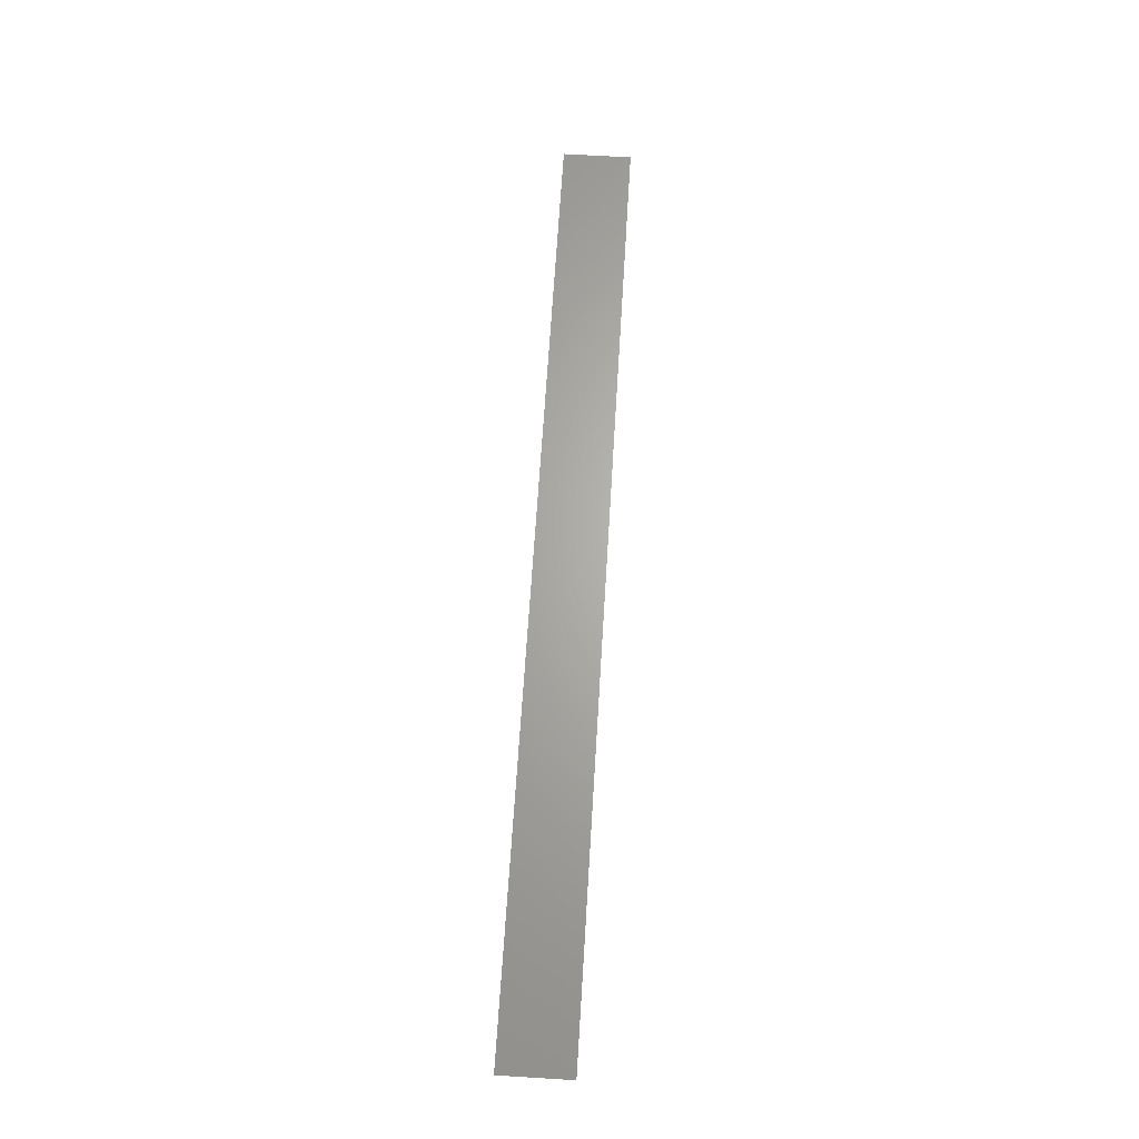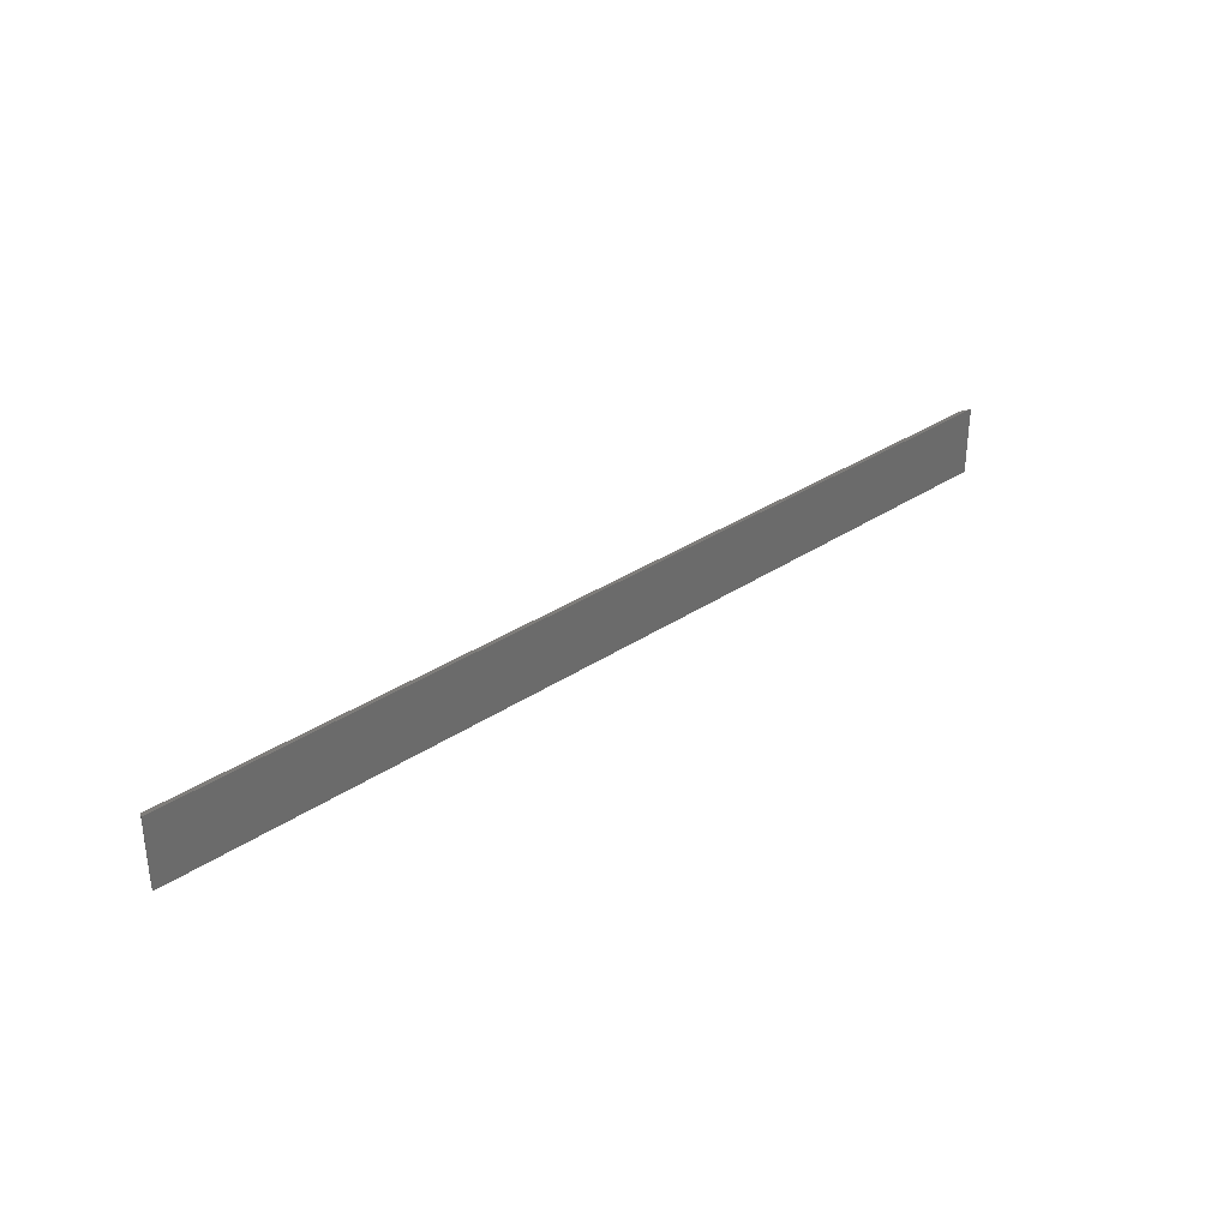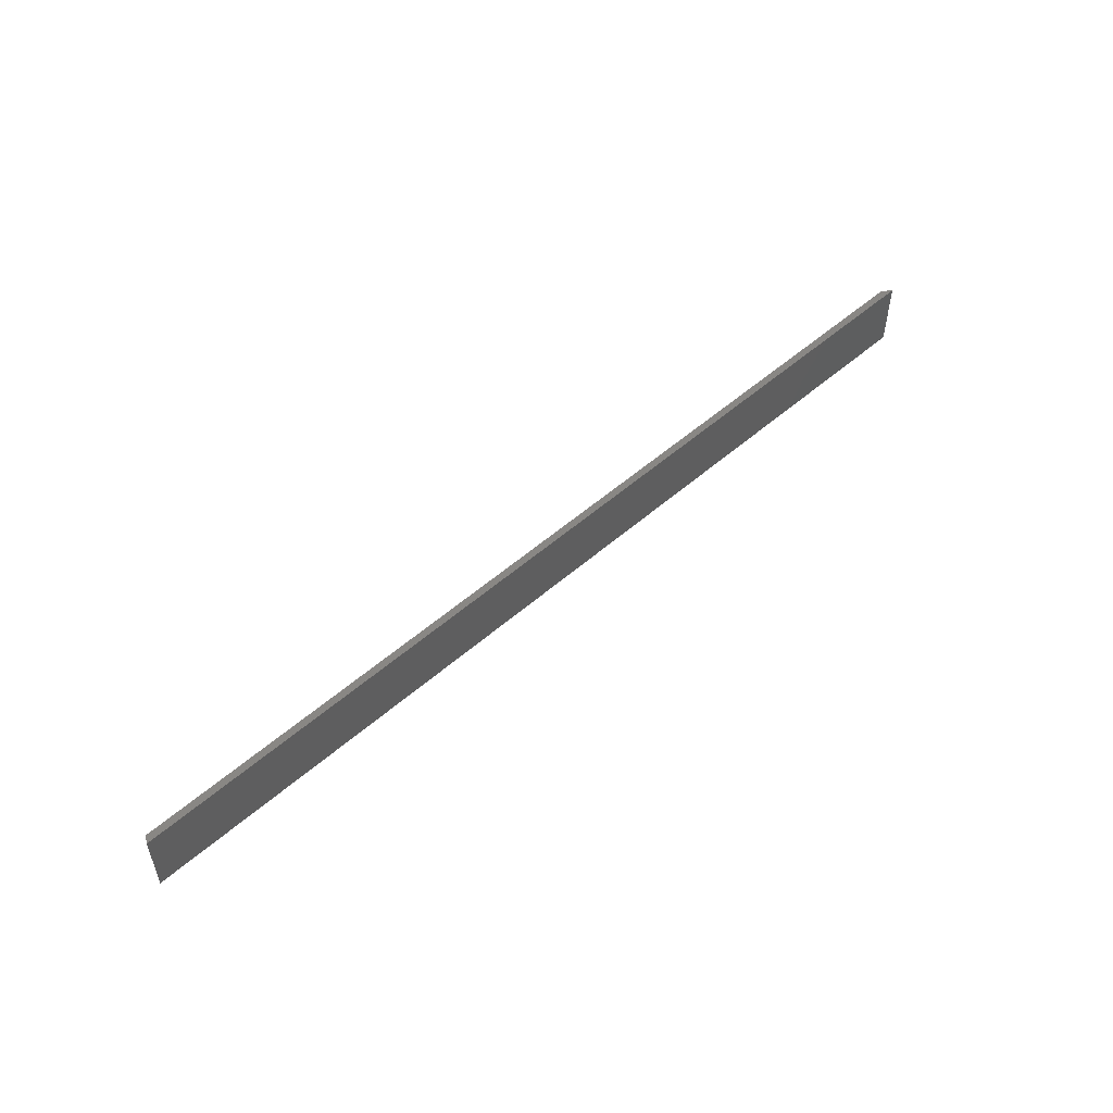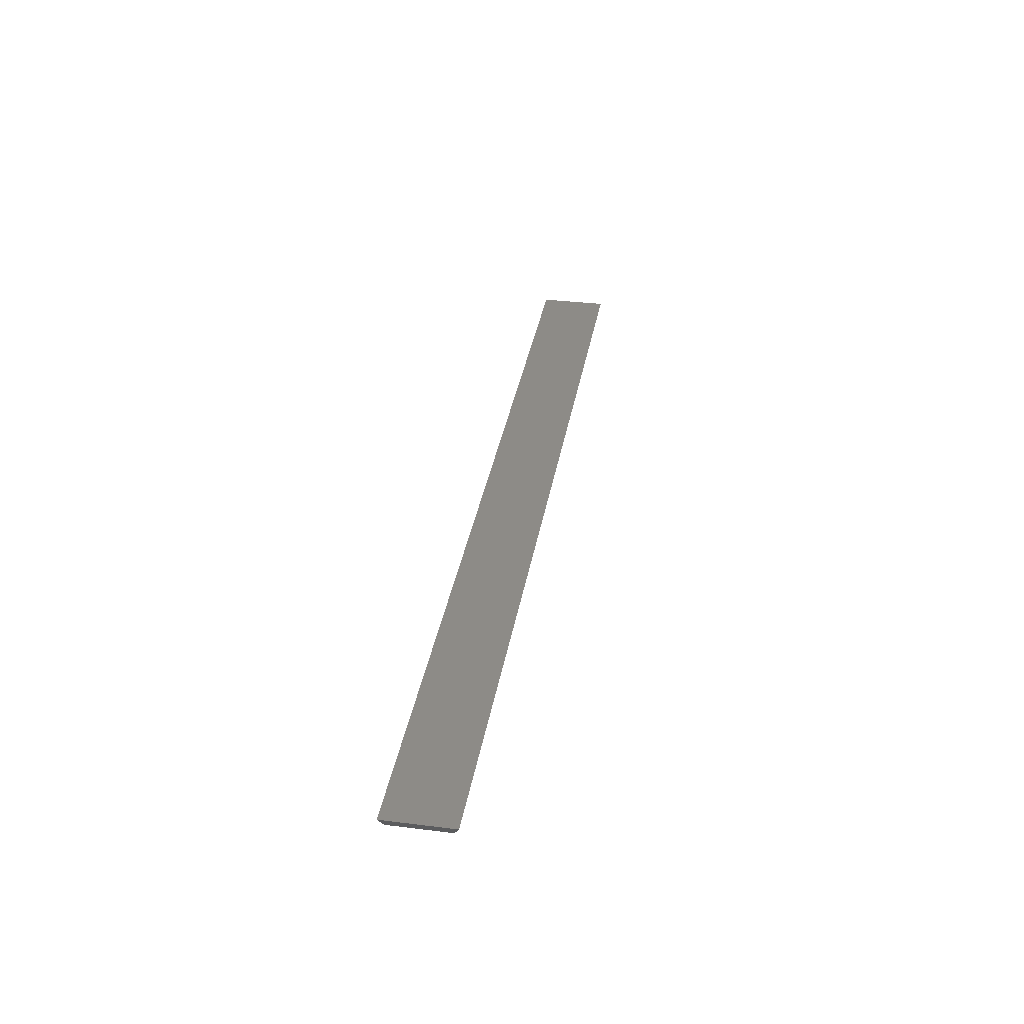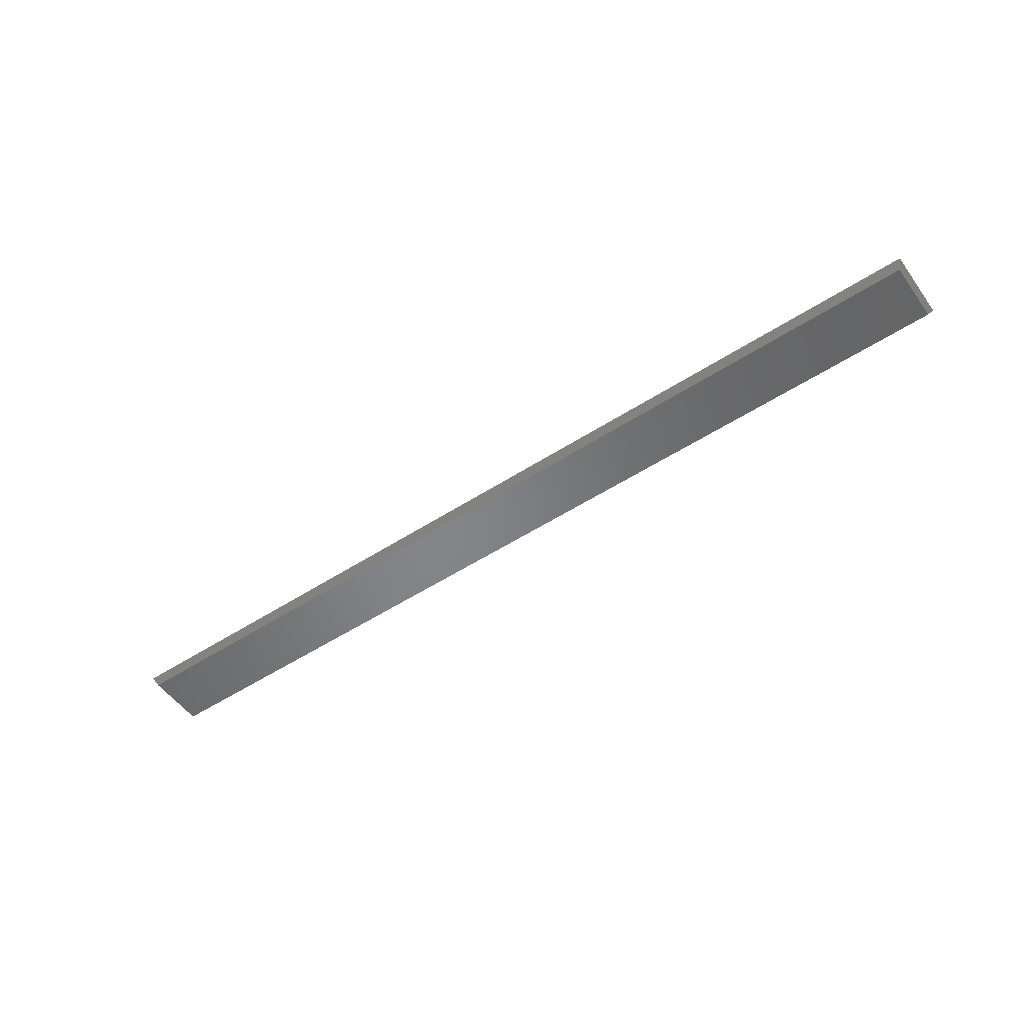
<metadata>
{"format":"stl","ext":"stl","renderer":"f3d","projection":"perspective","resolution":1024,"background":"white","views":[{"elev":65.5,"azim":93.5,"up":"+Y"},{"elev":32.5,"azim":136.9,"up":"+Z"},{"elev":52.7,"azim":136.8,"up":"+Z"},{"elev":34.3,"azim":-80.5,"up":"+Y"},{"elev":-52.6,"azim":-145.1,"up":"+Y"}]}
</metadata>
<code>
# stl→obj: 8 verts, 12 faces
v -0.7422 -0.01562 -0.3594
v 0.7422 -0.01562 -0.3594
v -0.7422 -0.01562 -0.2645
v 0.7422 -0.01562 -0.2645
v -0.75 5.97e-33 -0.3672
v -0.75 6.135e-18 -0.2567
v 0.75 1.665e-16 -0.3672
v 0.75 1.727e-16 -0.2567
f 1 2 3
f 3 2 4
f 5 6 7
f 7 6 8
f 8 6 4
f 4 6 3
f 7 8 2
f 2 8 4
f 5 7 1
f 1 7 2
f 6 5 3
f 3 5 1

</code>
